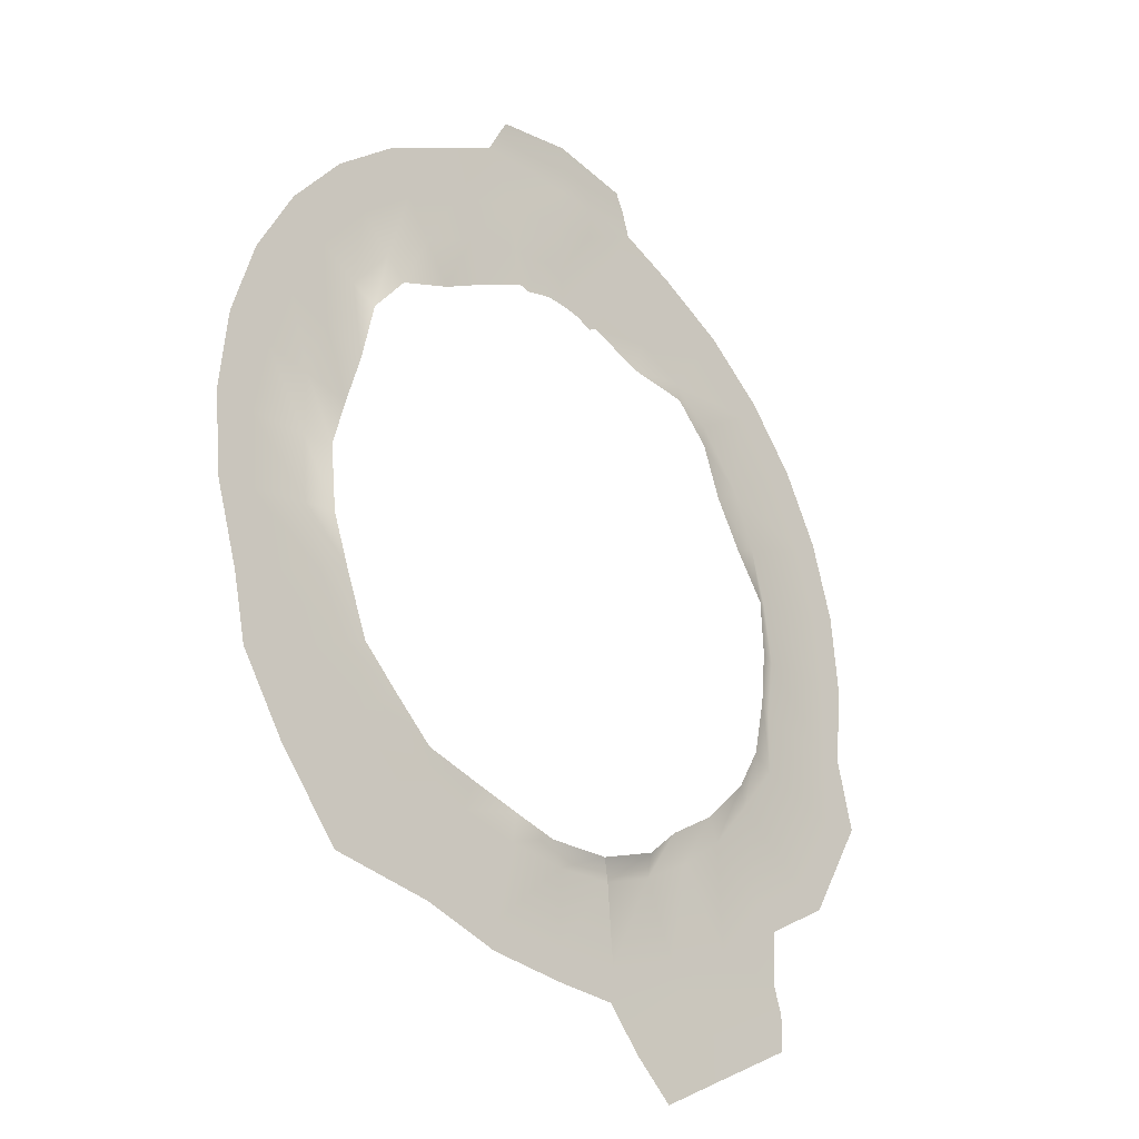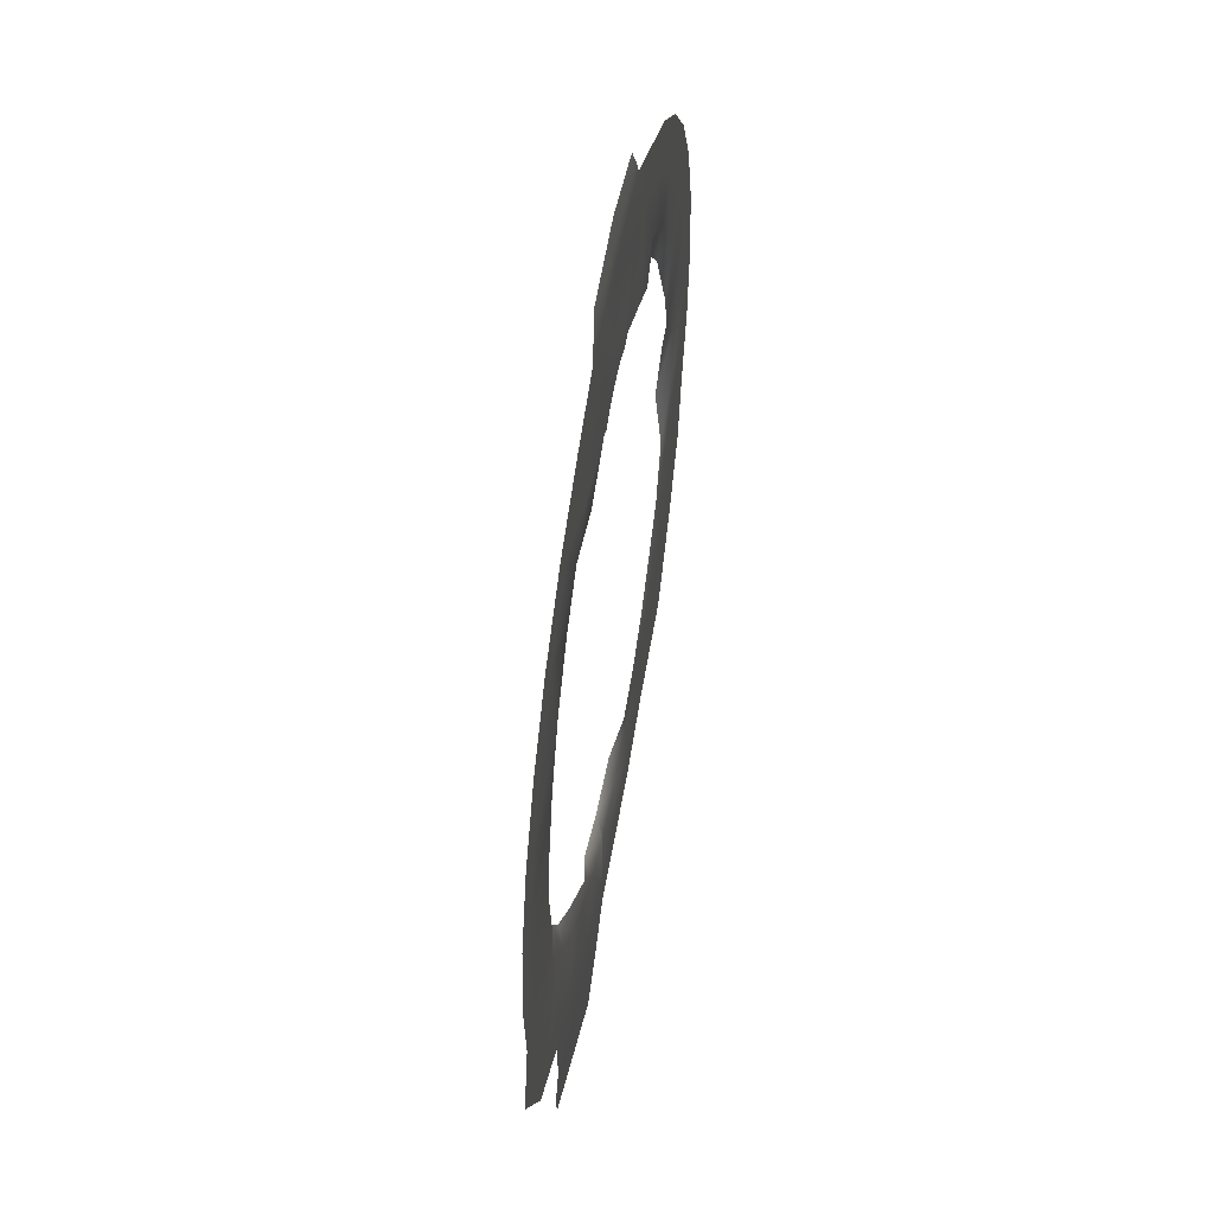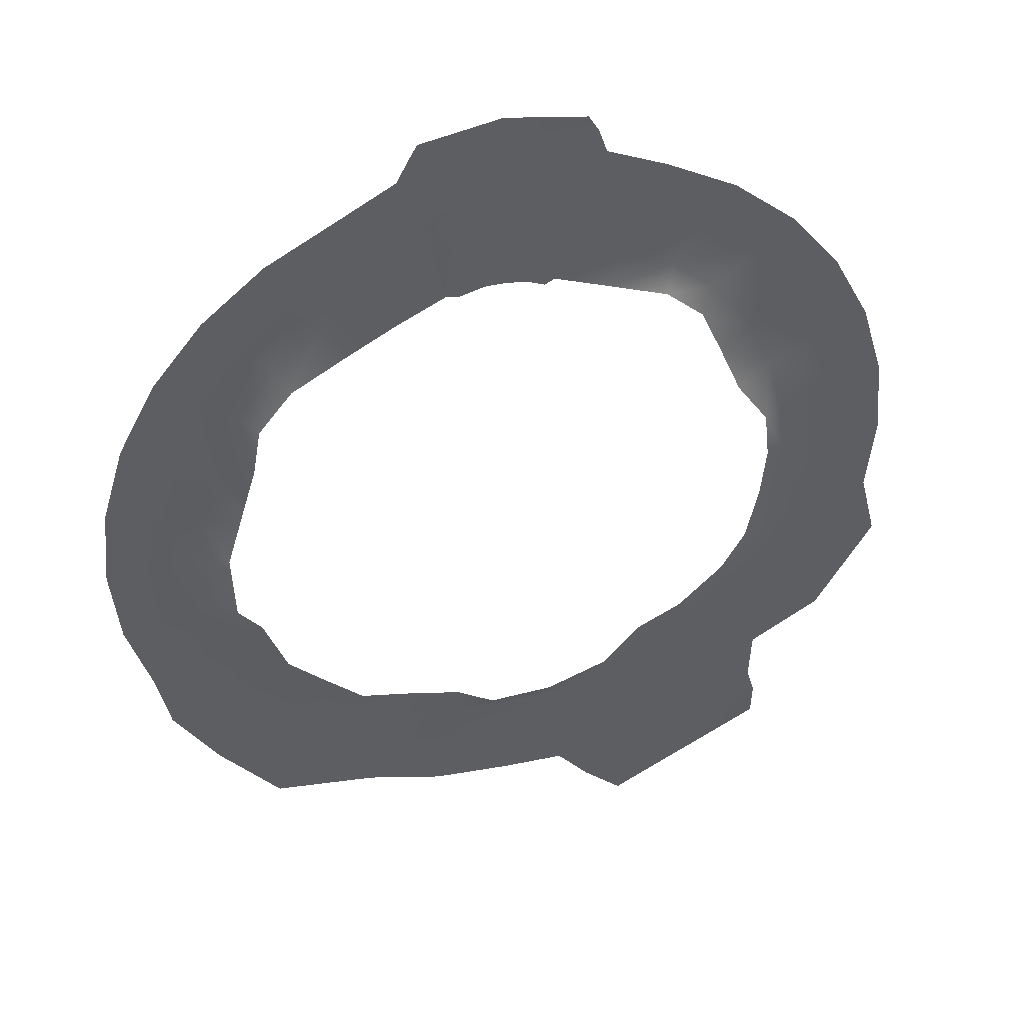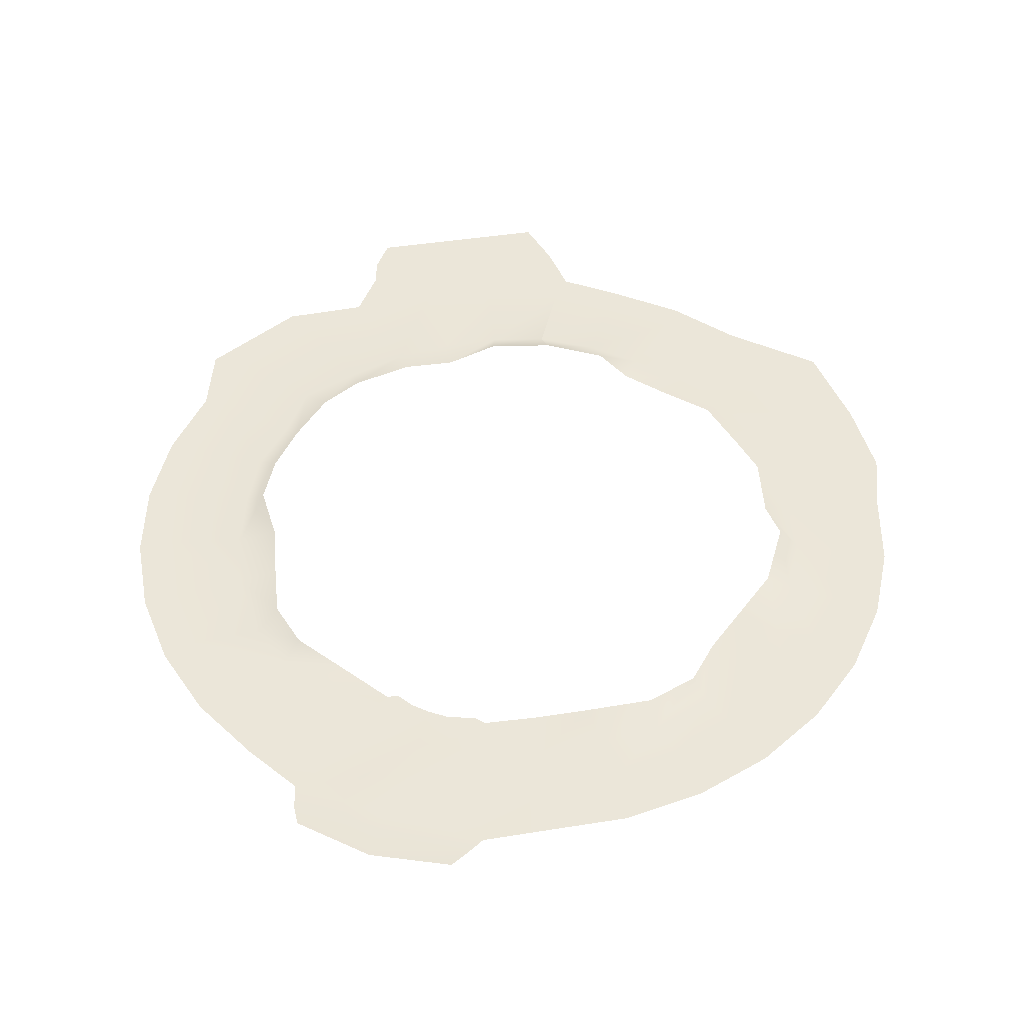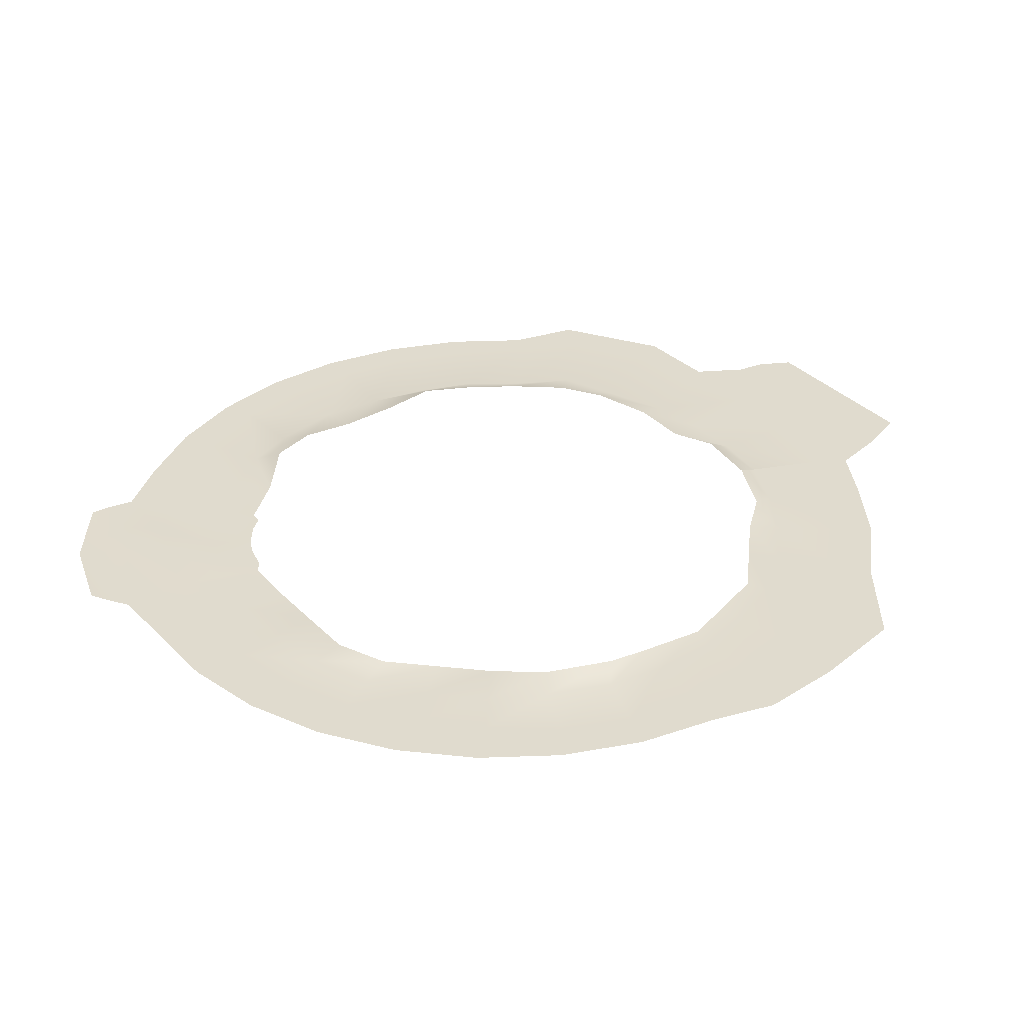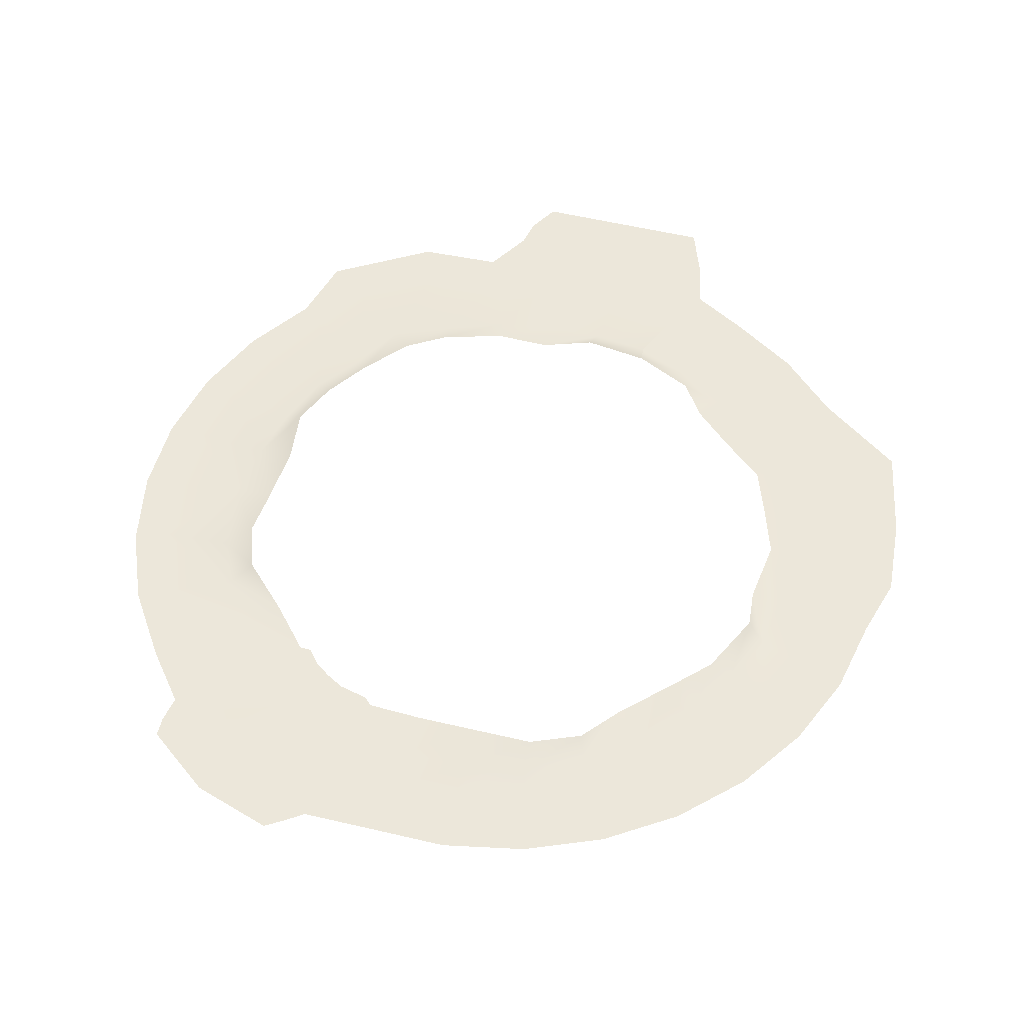
<metadata>
{"format":"obj","ext":"obj","renderer":"f3d","projection":"perspective","resolution":1024,"background":"white","views":[{"elev":-27.5,"azim":133.6,"up":"+Z"},{"elev":53.8,"azim":-79.9,"up":"+Z"},{"elev":42.6,"azim":163.4,"up":"+Z"},{"elev":46.7,"azim":17.8,"up":"+Y"},{"elev":33.5,"azim":81.5,"up":"+Y"},{"elev":51.5,"azim":42.6,"up":"+Y"}]}
</metadata>
<code>
g yinzi05
v -703.2 -10.15 24.39
v -640.3 -10.15 148.2
v -653.7 -10.15 23.86
v -689.5 -10.15 163.2
v -599.8 -10.15 268.2
v -649 -10.15 296.6
v -537.8 -10.15 387.7
v -583.3 -10.15 419.6
v -459.1 -10.15 483.5
v -494.8 -10.15 527.4
v -387 -10.15 615.9
v -354.2 -10.15 573.5
v -244.9 -10.15 632
v -264 -10.15 681.6
v -118 -10.15 657.8
v -160.8 -10.15 726.4
v -56.89 -10.15 671.9
v -70.31 -10.15 731.4
v 8.232 -10.15 735.8
v 134.8 -10.15 636.9
v 17.76 -7.555 661.5
v 184.1 -10.15 733.7
v 253.4 -10.15 600.9
v 280.5 -10.15 681.6
v 362.7 -10.15 542.5
v 403.5 -10.15 615.9
v 458.6 -10.15 463.8
v 511.3 -10.15 527.4
v 537.2 -10.15 368
v 599.8 -10.15 419.6
v 595.6 -10.15 258.7
v 665.5 -10.15 296.6
v 631.6 -10.15 140
v 706 -10.15 163.2
v 655 -10.15 15.78
v 719.6 -10.15 24.39
v 646.1 -10.15 -107.5
v 706 -10.15 -114.4
v 613.1 -10.15 -226.1
v 665.5 -10.15 -247.9
v 560.6 -10.15 -339.5
v 642.1 -10.15 -356.1
v 484.5 -10.15 -436.9
v 565.1 -10.15 -477.1
v 394.4 -10.15 -526.2
v 459.6 -10.15 -606
v 261.1 -10.15 -584
v 280.5 -10.15 -632.9
v 140.7 -10.15 -623.8
v 147 -10.15 -673.4
v 11.42 -10.15 -633.5
v 8.232 -10.15 -687
v -106.4 -10.15 -635.4
v -100.7 -10.15 -692.4
v -241 -10.15 -590.8
v -260.7 -10.15 -632.2
v -365 -10.15 -545.5
v -490.8 -10.15 -569.7
v -455.6 -10.15 -443
v -494.8 -10.15 -478.7
v -566.4 -10.15 -377.4
v -618.6 -10.15 -407.1
v -647.9 -10.15 -244.7
v -719.6 -10.15 -234.5
v -651.3 -10.15 -117.7
v -689.5 -10.15 -114.4
v -502.7 -10.15 118.1
v -517.1 -10.15 14.21
v -474.3 -10.15 219.7
v -434.6 -10.15 317.2
v -353.6 -10.15 419.3
v -283 -10.15 477.1
v -194.4 -10.15 518.4
v -97.27 -10.15 561.9
v -108.9 -10.15 556.7
v 10.68 -10.15 572.5
v -43.29 -10.15 567.2
v 65.02 -10.15 566
v 119.4 -10.15 559.4
v 223.2 -10.15 527.9
v 131.7 -10.15 555.6
v 318.8 -10.15 476.7
v 402.7 -10.15 407.9
v 471.5 -10.15 324.1
v 522.6 -10.15 228.4
v 554.1 -10.15 124.6
v 553.4 -10.15 17.93
v 545 -10.15 -91.77
v 509.7 -10.15 -191
v 461.1 -10.15 -283.1
v 391.8 -10.15 -359
v 310.7 -10.15 -425.2
v 214.8 -10.15 -473.5
v 112.7 -10.15 -494.8
v 10.68 -10.15 -507.8
v -95.78 -10.15 -501.3
v -188.4 -10.15 -469.4
v -95.78 -10.15 -501.3
v -277.1 -10.15 -421.1
v -357.2 -10.15 -362
v -430.6 -10.15 -278.9
v -500.5 -10.15 -192.5
v -502.9 -10.15 -86.87
v -470.8 7.057 110.8
v -483.3 0.7735 19.22
v -413.6 7.098 193.7
v -376.3 -1.464 282.7
v -337.5 2.477 369.4
v -270 6.742 430.3
v -173.1 -10.15 456.1
v -59.42 -9.611 484.4
v -75.93 -9.682 493.1
v 5.331 -9.511 502
v -29.17 -9.611 496.8
v 41.12 -9.411 502.9
v 192.9 -10.15 454.8
v 108.7 -9.692 495.6
v 274.9 -10.15 411
v 377.6 1.571 364.3
v 436.6 1.571 292.5
v 449.6 -10.15 198.2
v 476.6 -10.15 109.2
v 509.2 1.564 16.67
v 505.6 10.15 -98.4
v 462.4 -7.352 -164.8
v 421.3 -7.614 -271.5
v 359.4 -7.614 -331.1
v 287.9 -7.614 -397.2
v 192.9 -10.15 -421.5
v 103.2 -10.15 -445.9
v 39.86 4.069 -473.8
v -73.08 4.901 -470.6
v -180.5 4.745 -432.8
v -73.08 4.901 -470.6
v -252.8 -10.15 -375.1
v -331.5 -2.108 -326.6
v -410.5 0.9058 -247.3
v -452.8 0.661 -174
v -474.2 0.7735 -73.31
v -158.5 -9.218 -760.5
v -304.3 -9.218 -701.8
v -505.1 -9.218 -618.2
v -226.8 -8.494 -823.4
v -330.6 -8.494 -768.9
v -503 -8.494 -678.7
v -145.3 -8.943 770.1
v -40.92 -8.943 773.3
v 9.25 -8.943 774.8
v 167.1 -8.943 768
v -127.3 -6.266 799.9
v 11.51 -6.266 823.4
v 150.3 -6.266 799.9
v 89.98 -9.611 490.4
f 3 1 2
f 2 1 4
f 2 4 5
f 5 4 6
f 5 6 7
f 7 6 8
f 7 8 9
f 9 8 10
f 9 10 11
f 12 9 11
f 12 11 13
f 13 11 14
f 13 14 15
f 15 14 16
f 15 16 17
f 17 16 18
f 21 19 20
f 20 19 22
f 20 22 23
f 23 22 24
f 23 24 25
f 25 24 26
f 25 26 27
f 27 26 28
f 27 28 29
f 29 28 30
f 29 30 31
f 31 30 32
f 31 32 33
f 33 32 34
f 33 34 35
f 35 34 36
f 35 36 37
f 37 36 38
f 37 38 39
f 39 38 40
f 39 40 41
f 41 40 42
f 41 42 43
f 43 42 44
f 43 44 45
f 45 44 46
f 45 46 47
f 47 46 48
f 47 48 49
f 49 48 50
f 49 50 51
f 51 50 52
f 51 52 53
f 53 52 54
f 53 54 55
f 55 54 56
f 55 56 57
f 57 56 58
f 57 58 59
f 59 58 60
f 59 60 61
f 61 60 62
f 61 62 63
f 63 62 64
f 63 64 65
f 65 64 66
f 65 66 3
f 3 66 1
f 68 3 67
f 67 3 2
f 67 2 69
f 69 2 5
f 69 5 70
f 70 5 7
f 70 7 9
f 71 70 9
f 71 9 72
f 72 9 12
f 72 12 73
f 73 12 13
f 75 13 74
f 74 13 15
f 77 15 76
f 76 15 17
f 76 21 78
f 79 21 20
f 81 20 80
f 80 20 23
f 80 23 82
f 82 23 25
f 82 25 83
f 83 25 27
f 83 27 84
f 84 27 29
f 84 29 85
f 85 29 31
f 85 31 86
f 86 31 33
f 86 33 87
f 87 33 35
f 87 35 88
f 88 35 37
f 88 37 89
f 89 37 39
f 89 39 90
f 90 39 41
f 90 41 91
f 91 41 43
f 91 43 92
f 92 43 45
f 92 45 93
f 93 45 47
f 93 47 94
f 94 47 49
f 94 49 95
f 95 49 51
f 95 51 96
f 96 51 53
f 98 53 97
f 97 53 55
f 97 55 99
f 99 55 57
f 99 57 100
f 100 57 59
f 100 59 101
f 101 59 61
f 101 61 102
f 102 61 63
f 102 63 103
f 103 63 65
f 103 65 68
f 68 65 3
f 105 68 104
f 104 68 67
f 104 67 69
f 106 104 69
f 106 69 107
f 107 69 70
f 107 70 108
f 108 70 71
f 108 71 109
f 109 71 72
f 109 72 110
f 110 72 73
f 112 75 111
f 111 75 74
f 114 77 113
f 113 77 76
f 113 76 115
f 115 76 78
f 117 81 116
f 116 81 80
f 116 80 118
f 118 80 82
f 118 82 119
f 119 82 83
f 119 83 120
f 120 83 84
f 120 84 121
f 121 84 85
f 121 85 122
f 122 85 86
f 122 86 123
f 123 86 87
f 123 87 124
f 124 87 88
f 124 88 125
f 125 88 89
f 125 89 126
f 126 89 90
f 126 90 127
f 127 90 91
f 127 91 128
f 128 91 92
f 128 92 129
f 129 92 93
f 129 93 130
f 130 93 94
f 130 94 131
f 131 94 95
f 131 95 132
f 132 95 96
f 134 98 133
f 133 98 97
f 133 97 135
f 135 97 99
f 135 99 136
f 136 99 100
f 136 100 137
f 137 100 101
f 137 101 138
f 138 101 102
f 138 102 139
f 139 102 103
f 139 103 105
f 105 103 68
f 140 56 54
f 56 140 141
f 141 58 56
f 58 141 142
f 143 141 140
f 141 143 144
f 144 142 141
f 142 144 145
f 146 18 16
f 18 146 147
f 148 22 19
f 22 148 149
f 150 147 146
f 148 150 151
f 151 149 148
f 149 151 152
f 153 78 79
f 78 21 79
f 115 78 153
f 111 74 114
f 114 74 77
f 74 15 77
f 110 73 112
f 112 73 75
f 73 13 75
f 153 79 117
f 117 79 81
f 79 20 81
f 19 147 148
f 150 148 147
f 147 19 18
f 21 18 19
f 17 18 21
f 76 17 21

</code>
